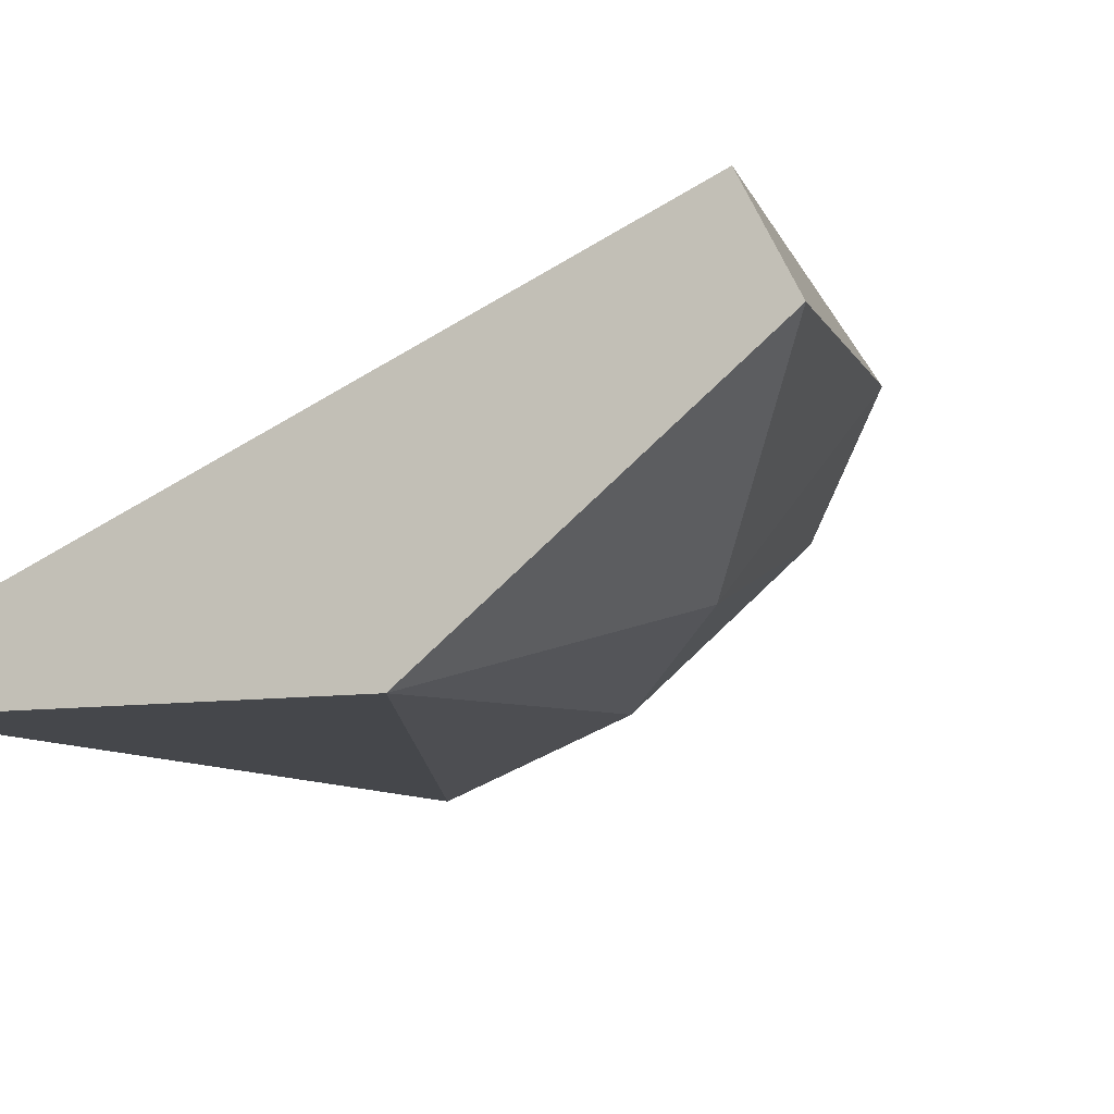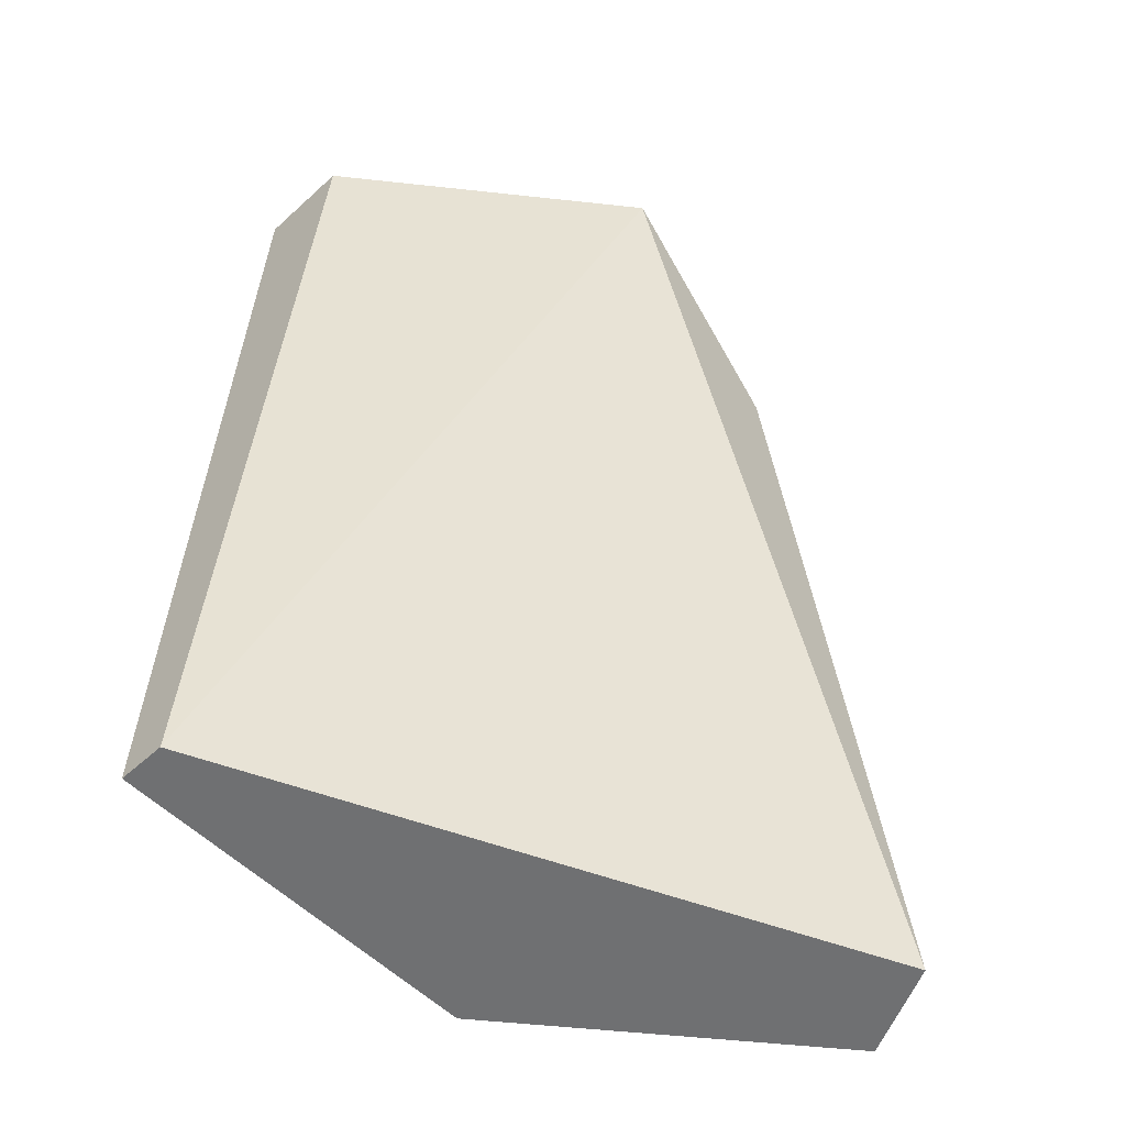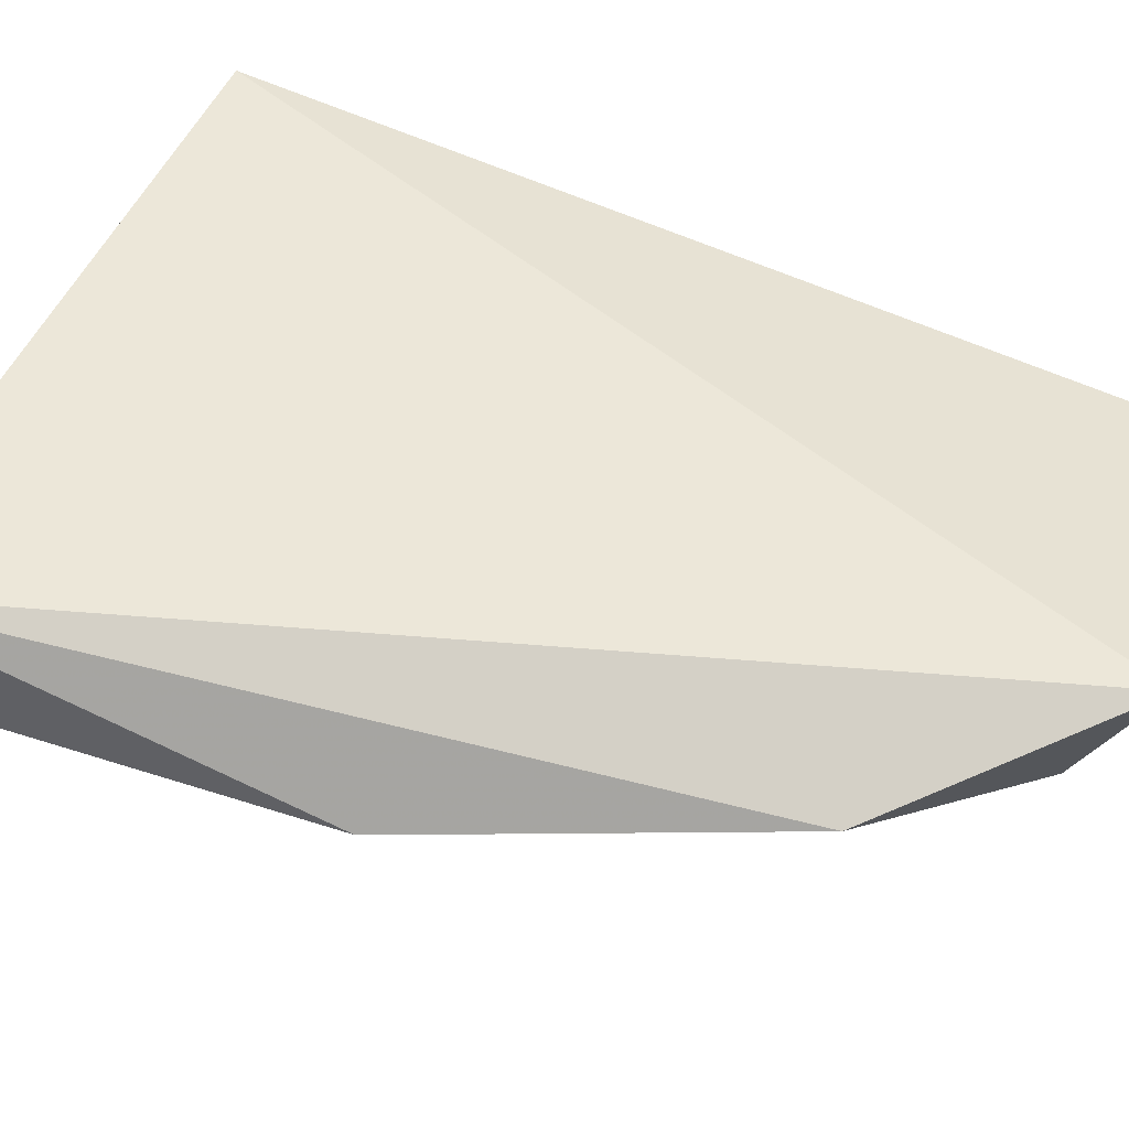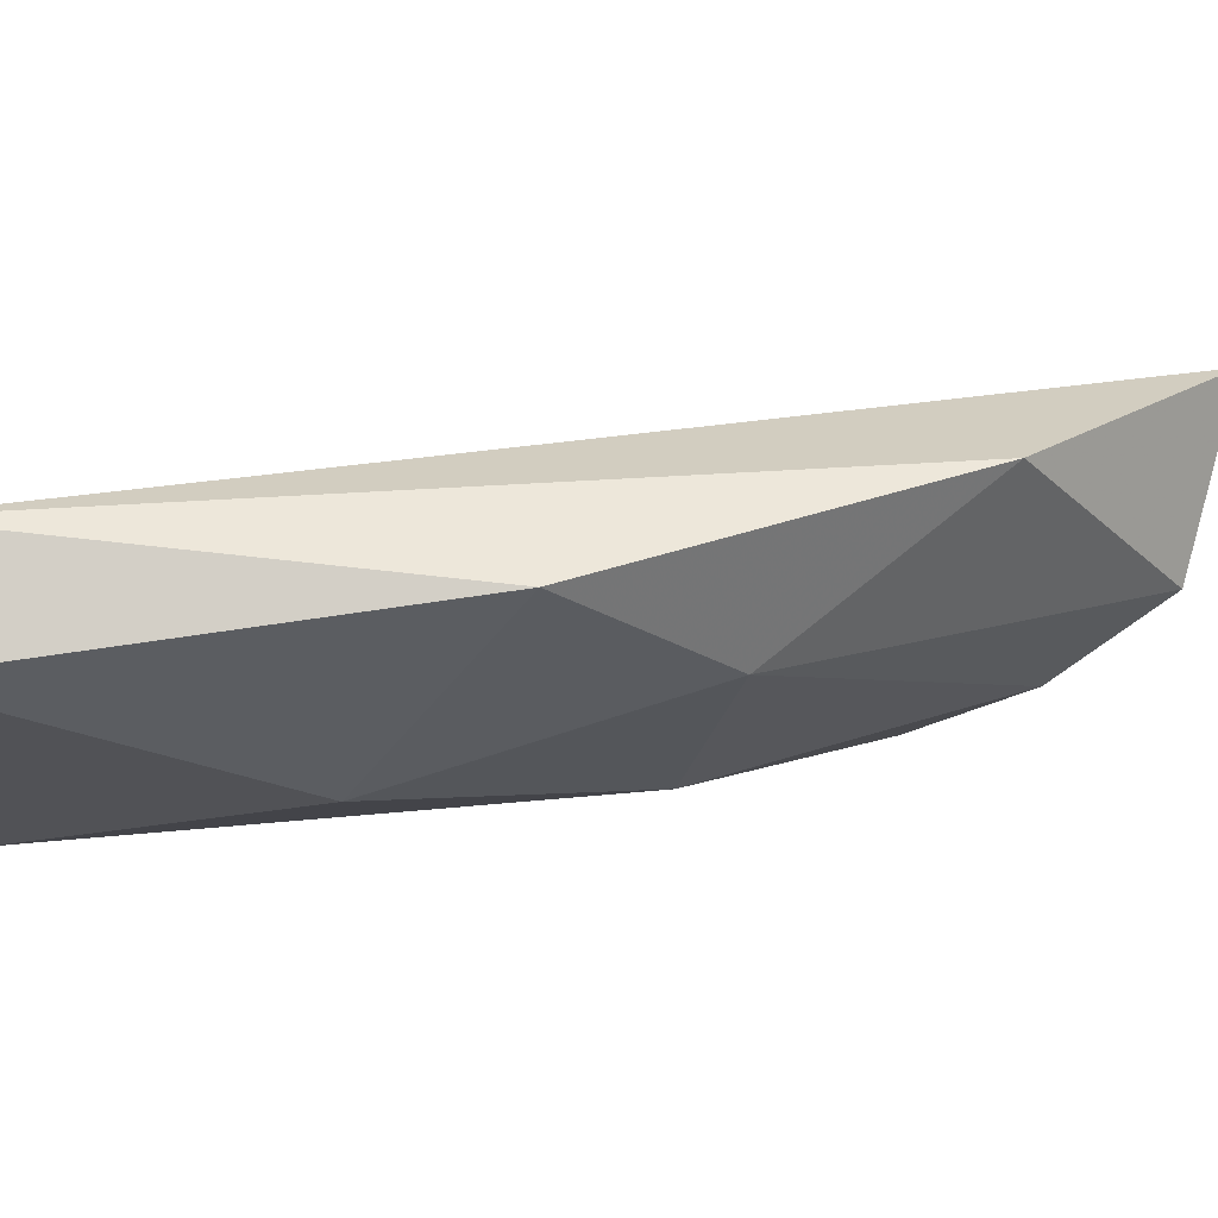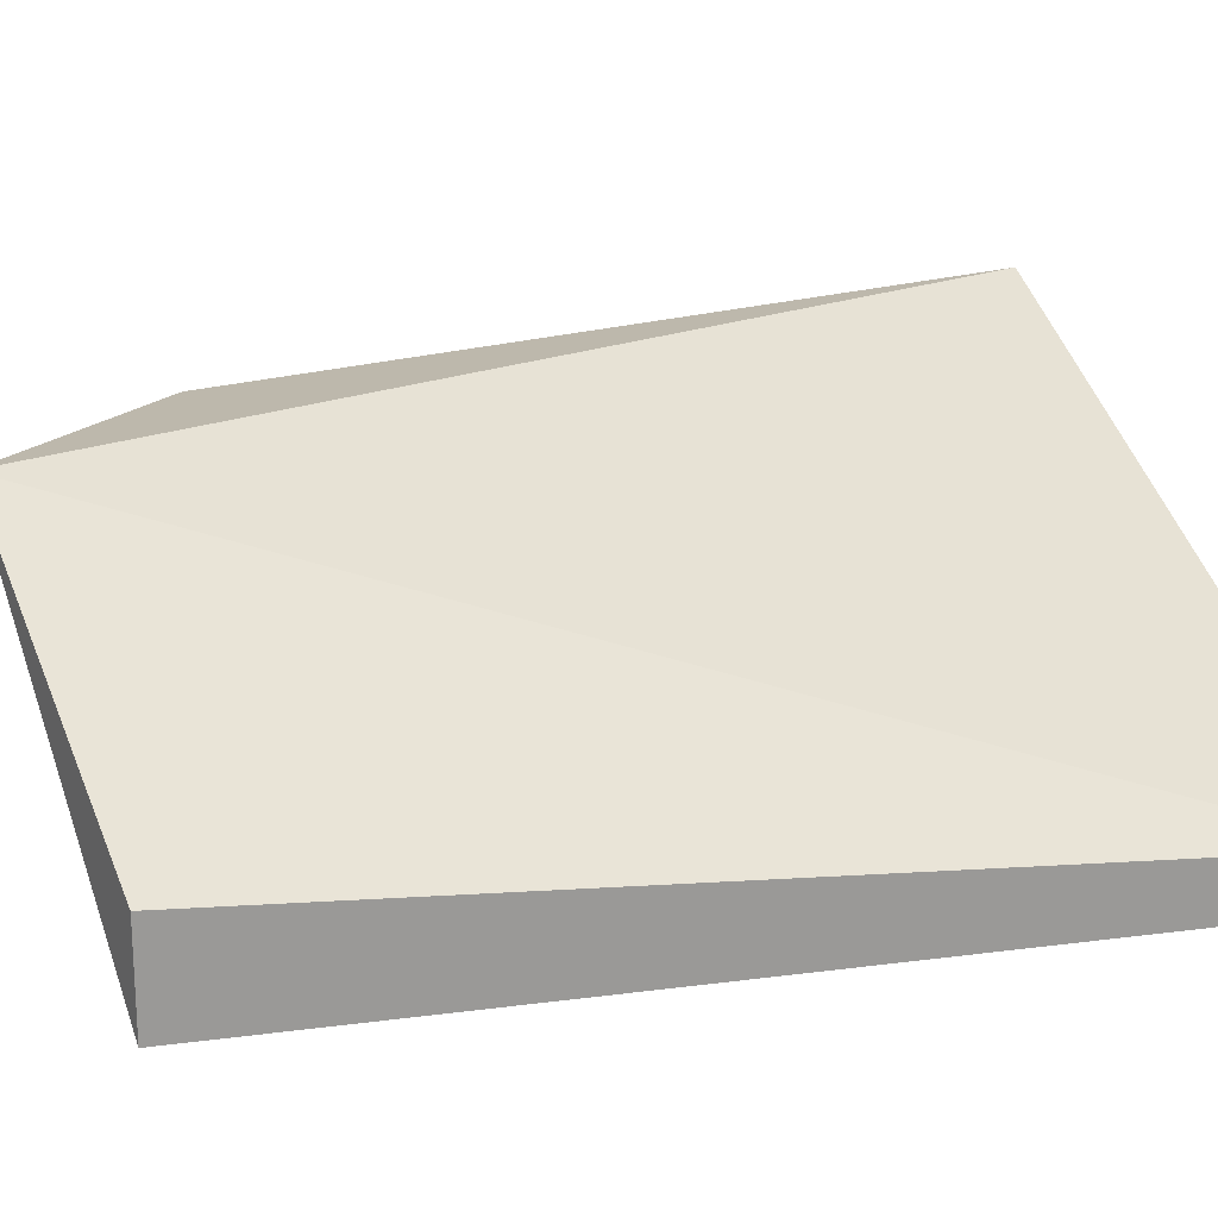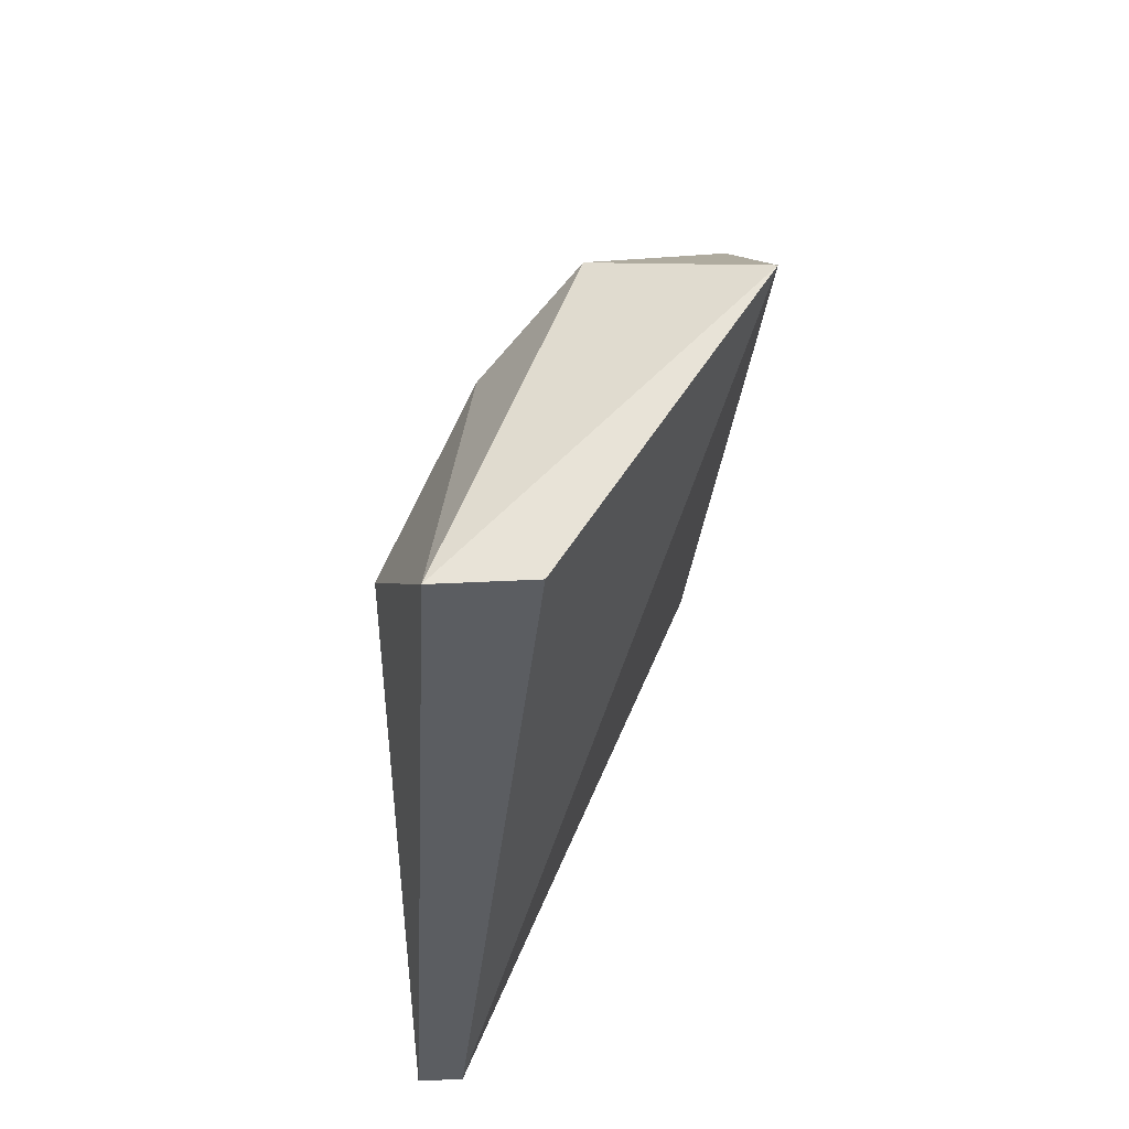
<metadata>
{"format":"obj","ext":"obj","renderer":"f3d","projection":"perspective","resolution":1024,"background":"white","views":[{"elev":-10.3,"azim":-160.7,"up":"+Y"},{"elev":-54.9,"azim":133.8,"up":"+Z"},{"elev":74.5,"azim":-65.9,"up":"+Y"},{"elev":18.6,"azim":-89.9,"up":"+Y"},{"elev":20.1,"azim":70.6,"up":"+Y"},{"elev":53.4,"azim":87.1,"up":"+Z"}]}
</metadata>
<code>
v -0.2184 -0.2399 0.05565
v -0.1516 -0.2553 0.107
v -0.1516 -0.2656 0.107
v -0.1516 -0.2656 0.009389
v -0.1927 -0.2707 0.009389
v -0.2184 -0.2348 0.009389
v -0.182 -0.2331 0.1116
v -0.1824 -0.2604 0.09675
v -0.2081 -0.2604 0.04024
v -0.167 -0.2707 0.08647
v -0.2235 -0.245 0.009389
v -0.1516 -0.2707 0.009389
v -0.1876 -0.2502 0.107
v -0.203 -0.2348 0.09161
v -0.2081 -0.2502 0.07106
v -0.1927 -0.2656 0.0659
f 15 9 16
f 2 3 4
f 4 5 6
f 3 2 7
f 2 4 7
f 4 6 7
f 3 8 10
f 1 6 11
f 6 5 11
f 9 1 11
f 5 9 11
f 4 3 12
f 5 4 12
f 3 10 12
f 10 5 12
f 3 7 13
f 8 3 13
f 6 1 14
f 7 6 14
f 13 7 14
f 13 14 15
f 1 9 15
f 8 13 15
f 14 1 15
f 8 15 16
f 9 5 16
f 10 8 16
f 5 10 16

</code>
